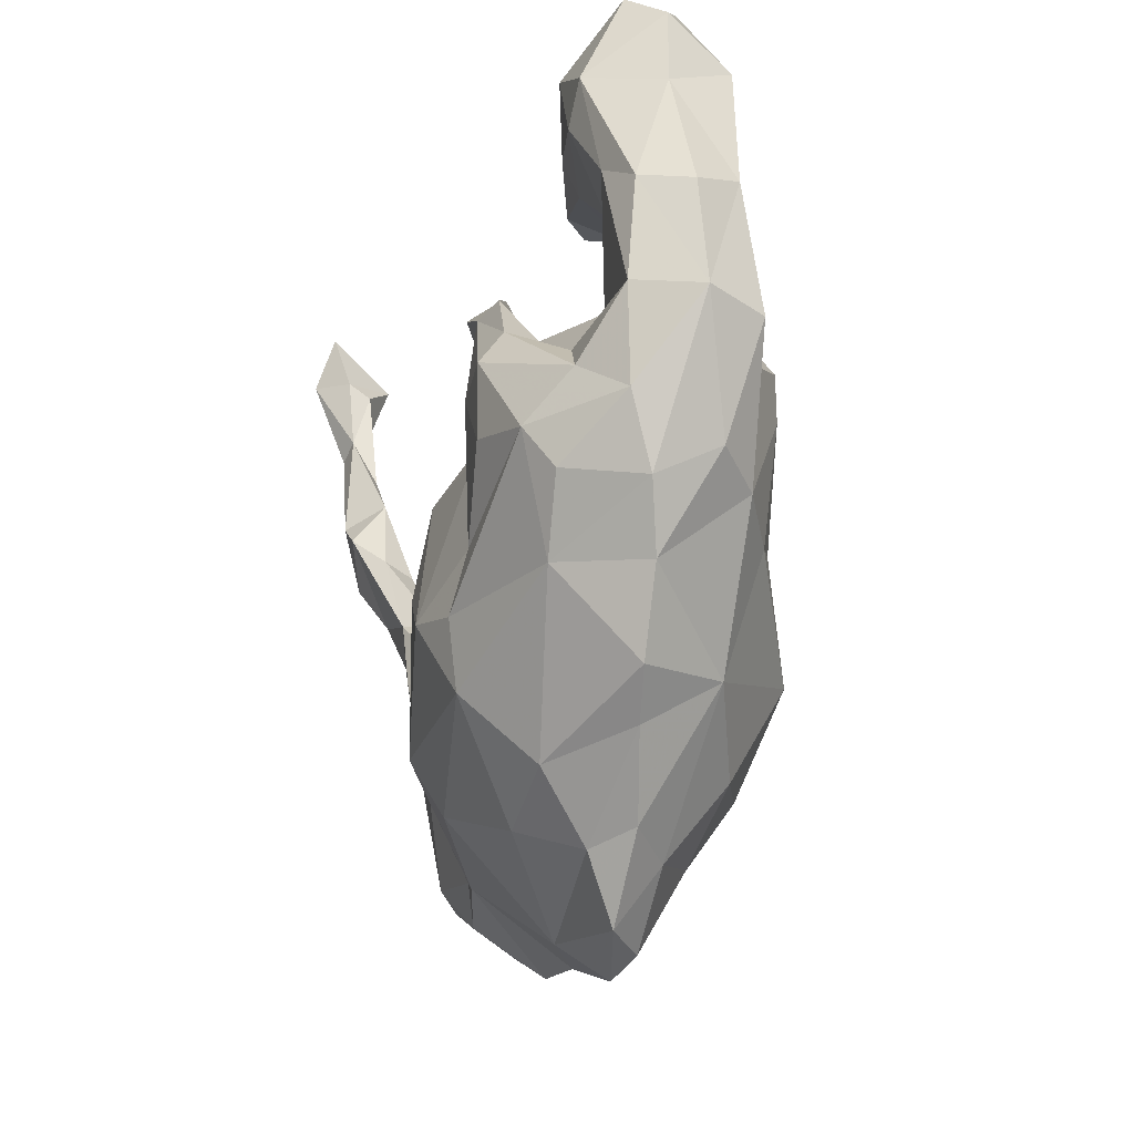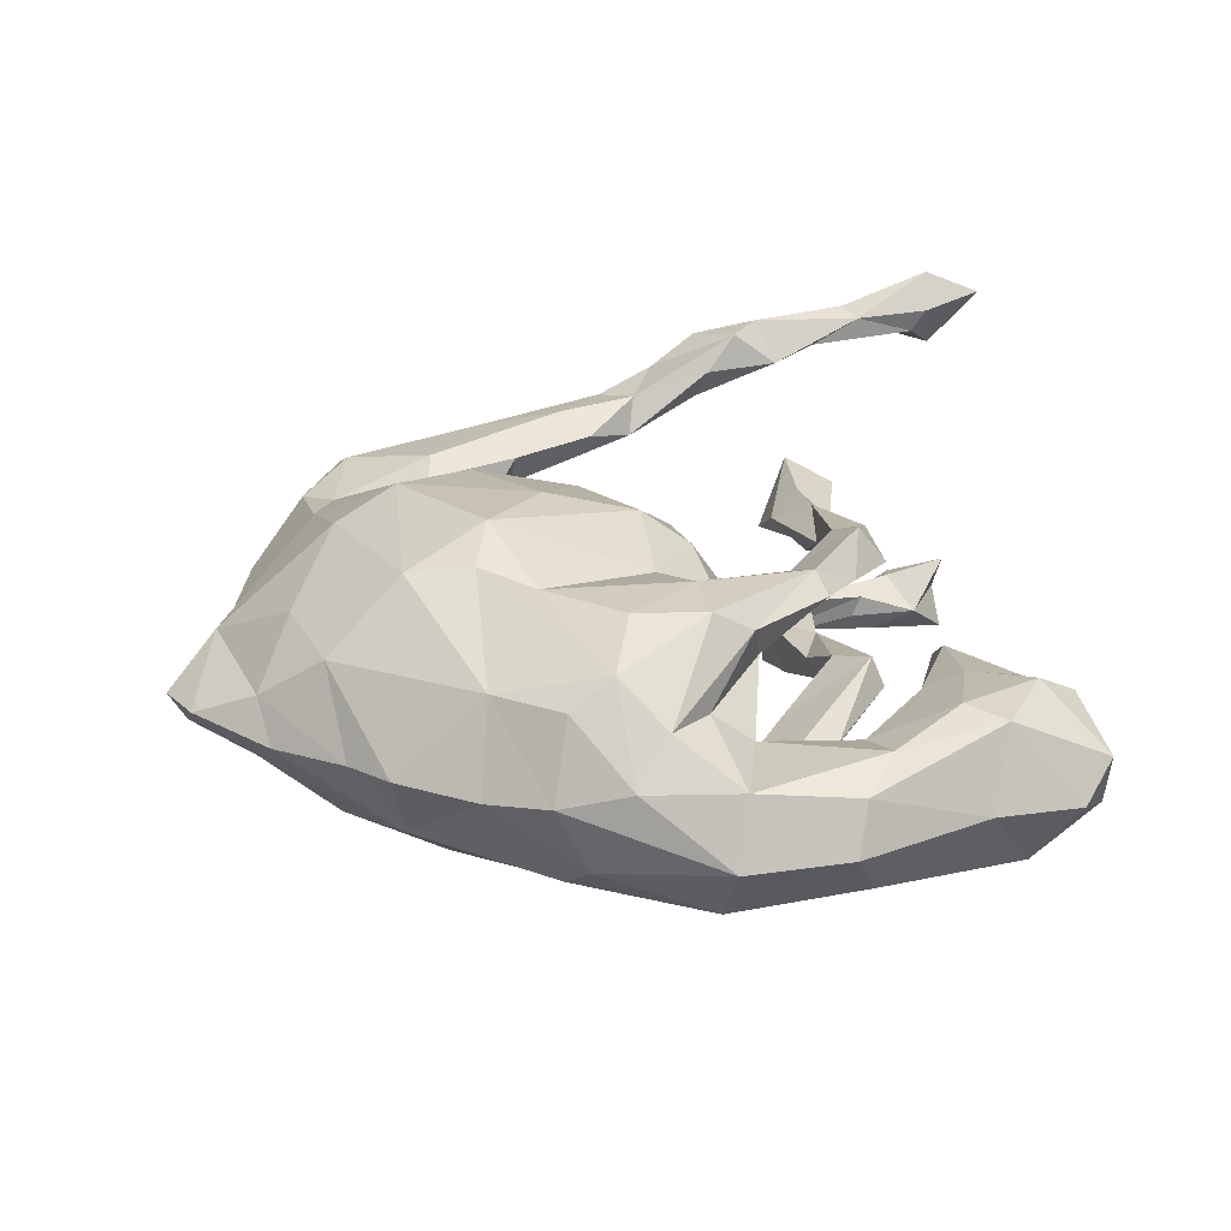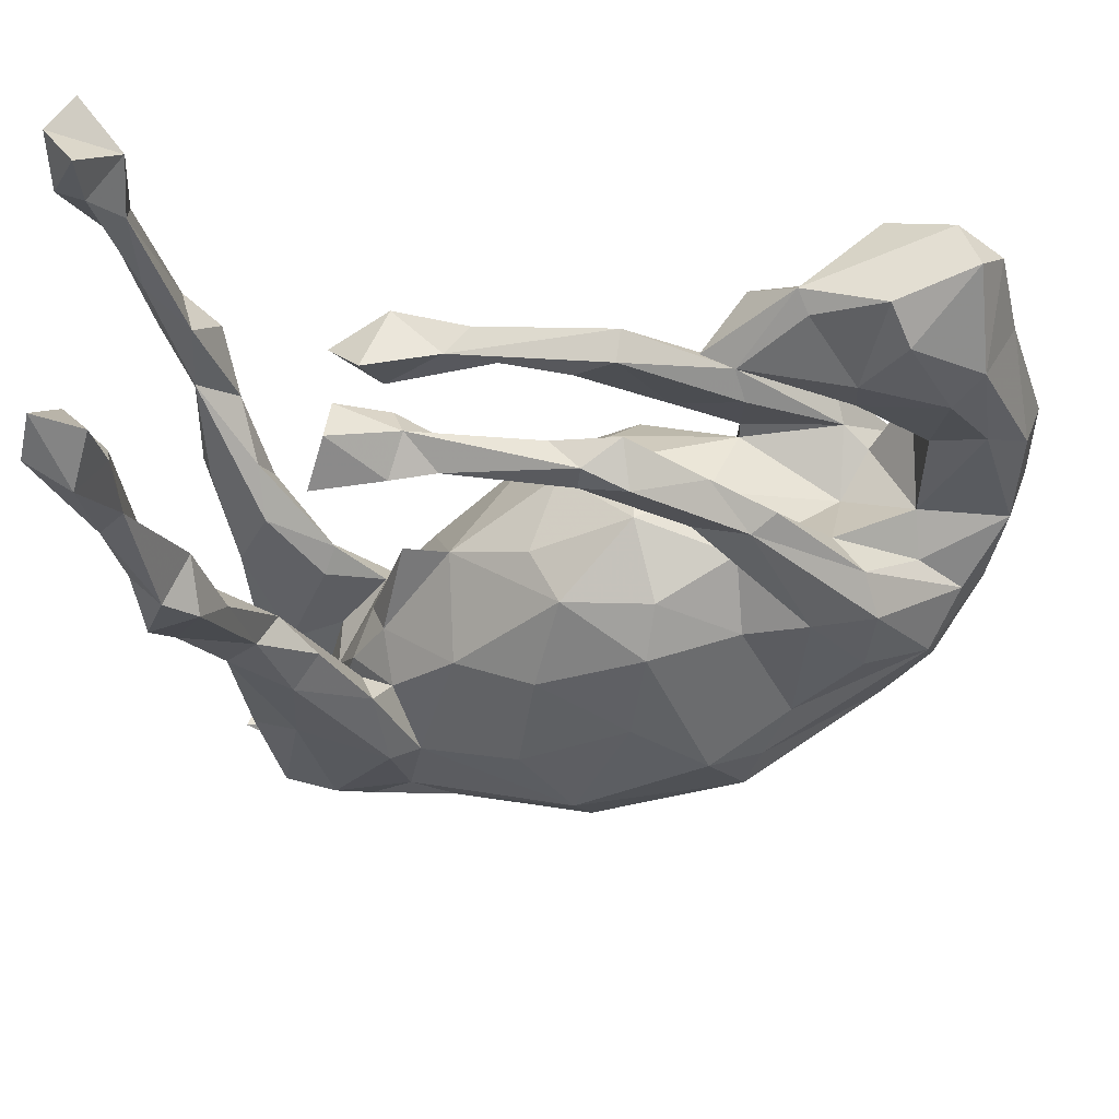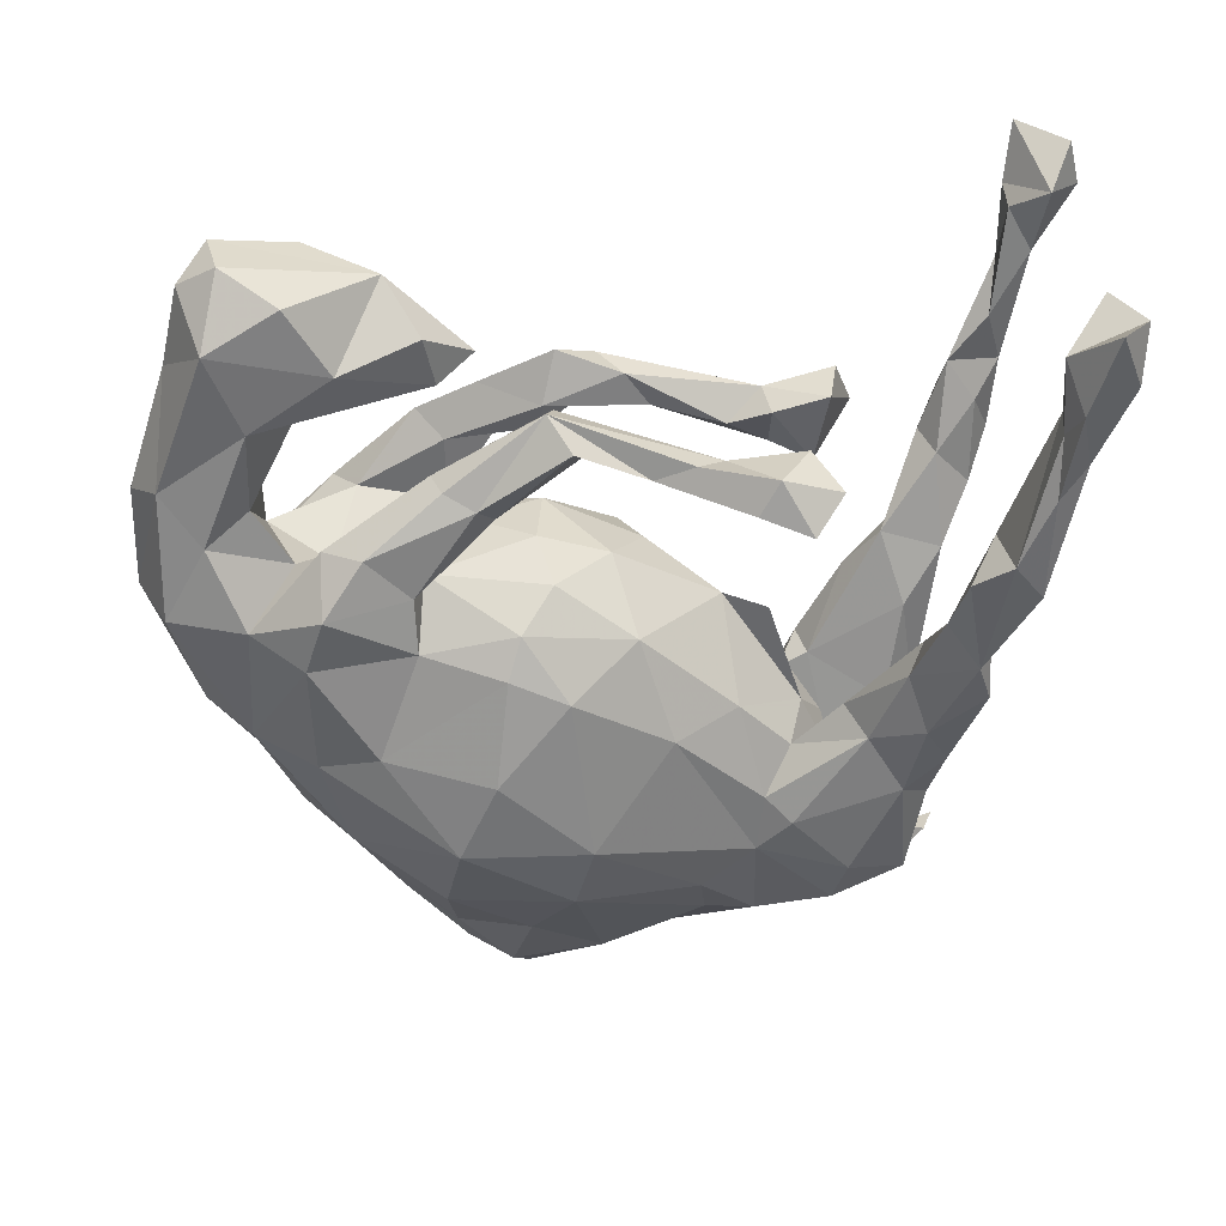
<metadata>
{"format":"obj","ext":"obj","renderer":"f3d","projection":"perspective","resolution":1024,"background":"white","views":[{"elev":-23.4,"azim":79.7,"up":"+Y"},{"elev":24.2,"azim":85.1,"up":"+Z"},{"elev":50.9,"azim":-2.5,"up":"+Y"},{"elev":-56.0,"azim":-179.5,"up":"+Z"}]}
</metadata>
<code>
v -0.6145 0.5737 -0.2986
v -0.6465 0.4896 -0.2679
v -0.5574 0.5184 -0.2454
v -0.5167 0.2371 -0.2746
v -0.4919 0.04455 -0.2193
v -0.5606 0.3341 -0.2738
v -0.5634 0.4164 -0.2536
v -0.5811 0.4572 -0.2842
v -0.5983 0.3755 -0.2569
v -0.6543 0.5659 -0.2433
v -0.5555 0.1874 -0.2667
v -0.565 0.4306 -0.2205
v -0.5595 0.3011 -0.2246
v -0.6101 0.4797 -0.203
v -0.6492 0.4884 -0.2118
v -0.4655 0.195 -0.2511
v -0.5048 0.1485 -0.1856
v -0.4998 0.2406 -0.1999
v 0.1445 -0.1412 -0.2295
v -0.3143 0.2634 -0.1334
v -0.6121 0.5712 -0.1781
v -0.5108 -0.01743 -0.1969
v -0.4464 0.1045 -0.202
v 0.1993 -0.2583 -0.2313
v -0.4351 -0.091 -0.1761
v 0.3668 0.1012 -0.1878
v 0.1265 0.008106 -0.1919
v -0.4978 -0.00637 -0.1549
v 0.0435 -0.02594 -0.1983
v 0.3943 0.0188 -0.1809
v 0.3034 -0.1234 -0.1873
v 0.01557 -0.261 -0.2211
v -0.1233 0.3021 -0.131
v 0.3927 -0.1535 -0.1596
v -0.2109 -0.3196 -0.1372
v 0.04326 -0.3623 -0.2007
v -0.2734 0.2283 -0.1894
v -0.1997 0.2533 -0.1768
v 0.1085 0.06268 -0.1628
v 0.4728 0.05245 -0.1392
v 0.3122 0.1742 -0.1516
v -0.2597 -0.265 -0.1506
v 0.2493 0.1098 -0.1441
v -0.3598 -0.1273 -0.1381
v 0.06496 0.1057 -0.1048
v -0.09593 -0.1109 -0.1675
v -0.2212 -0.2329 -0.1324
v -0.3418 -0.3535 -0.1408
v 0.2268 -0.3987 -0.1505
v -0.4683 -0.1568 -0.1449
v 0.2457 0.03101 -0.1593
v 0.1632 0.2273 -0.1187
v -0.06539 0.2769 -0.1235
v -0.4271 0.03305 -0.1372
v -0.4075 -0.01057 -0.1563
v 0.3805 0.1378 -0.08229
v -0.3282 -0.1 -0.09386
v 0.5029 0.4518 -0.1081
v -0.4647 -0.1266 -0.1005
v -0.1845 -0.09602 -0.1046
v 0.3694 0.173 -0.124
v -0.2289 0.3014 -0.165
v -0.1336 -0.3755 -0.1505
v 0.03585 0.3094 -0.113
v -0.2417 0.2227 -0.106
v 0.4831 -0.1235 -0.1234
v 0.5505 -0.0954 -0.07485
v -0.412 -0.2144 -0.1405
v 0.5241 0.1683 -0.1108
v -0.0475 0.03358 -0.1297
v -0.452 -0.2584 -0.08715
v 0.2388 0.1358 -0.09254
v -0.2714 0.2925 -0.07535
v -0.1604 0.2895 -0.09474
v -0.1411 -0.4537 -0.1022
v 0.3588 -0.3167 -0.1129
v -0.2582 -0.1726 -0.08881
v 0.008786 0.2847 -0.05308
v 0.4568 0.3334 -0.09909
v 0.1413 0.194 -0.08062
v 0.2078 0.2505 -0.1074
v 0.2389 0.1138 -0.08763
v -0.08601 0.2644 -0.09941
v -0.4212 -0.03234 -0.08968
v 0.2246 0.2605 -0.07825
v 0.07108 0.3484 -0.07348
v 0.5822 0.2443 -0.09358
v -0.4029 -0.2715 -0.06523
v 0.2141 0.3653 -0.02567
v 0.24 0.212 -0.06168
v 0.5854 0.06012 -0.1187
v 0.2281 0.441 -0.04186
v -0.3444 -0.1313 -0.06886
v 0.3996 0.5085 -0.08754
v 0.5408 0.509 -0.0176
v -0.3218 -0.4269 -0.1147
v 0.1093 -0.4769 -0.1197
v 0.06309 0.3303 -0.03046
v -0.3257 -0.246 -0.07153
v -0.01154 0.11 -0.0312
v -0.4243 -0.3805 -0.1026
v -0.3742 -0.399 -0.04065
v 0.3392 0.4085 -0.08392
v 0.6281 0.2161 -0.02943
v 0.1643 0.392 0.01798
v 0.2809 0.5046 0.01766
v -0.2138 -0.4816 -0.0731
v -0.334 -0.4724 -0.05098
v 0.2211 -0.5064 -0.06559
v 0.4824 0.5457 -0.04177
v -0.2255 0.2979 0.01478
v 0.08956 0.1405 -0.03656
v 0.008236 -0.5609 -0.06263
v 0.1421 -0.599 -0.04897
v 0.4137 0.1121 -0.05888
v 0.186 0.1317 0.02314
v 0.3862 0.3441 -0.008237
v -0.1632 0.01188 0.01555
v -0.3984 -0.4627 -0.01589
v -0.2277 4.1e-05 -0.003758
v -0.3336 -0.274 -0.01407
v 0.6308 0.07321 -0.04135
v -0.2551 -0.5289 -0.003527
v -0.4155 -0.3933 0.003356
v -0.2823 0.2186 0.02587
v -0.09713 -0.5552 -0.01199
v -0.4619 -0.3789 -0.02069
v 0.4992 -0.2239 -0.001966
v -0.3028 0.3207 0.01572
v -0.1664 0.2706 0.03432
v 0.1196 -0.6273 -0.01969
v 0.4651 0.2056 -0.07292
v 0.5697 0.39 -0.01074
v -0.2604 -0.1271 0.03627
v -0.2759 -0.1464 -0.01751
v -0.3426 -0.4783 0.02566
v -0.4752 -0.3773 0.01477
v -0.2128 0.3132 0.06061
v 0.2956 -0.4835 -0.01937
v -0.3398 -0.3264 0.01451
v 0.4406 -0.3322 0.00153
v 0.3803 -0.3861 -0.004981
v 0.2108 -0.5886 -0.005368
v 0.4676 0.2476 0.04879
v 0.2072 0.3969 0.05015
v -0.3072 -0.1992 0.03077
v 0.3573 0.3921 0.08417
v 0.3884 0.5262 0.06763
v 0.371 0.07591 0.002094
v 0.6 0.2293 0.03906
v 0.2936 0.4824 0.04395
v 0.2474 -0.5006 0.0337
v 0.5147 0.4156 0.09055
v -0.2237 0.2282 0.06274
v 0.08404 0.1363 0.06816
v -0.3276 -0.3047 0.06339
v 0.4647 0.1127 0.05087
v 0.5026 0.549 0.03065
v -0.313 0.3319 0.08116
v 0.5765 -0.04202 0.04269
v -0.03005 0.3179 0.08934
v -0.06482 0.2702 0.08778
v 0.3435 0.1325 0.1114
v -0.4166 -0.3975 0.09887
v 0.4138 0.4733 0.09792
v 0.3629 0.3359 0.06294
v 0.5944 0.08861 0.0488
v -0.3374 0.2635 0.1137
v 0.5487 -0.1393 0.01221
v 0.5384 0.2699 0.06857
v -0.05536 0.07162 0.06805
v -0.2347 0.2668 0.1034
v 0.4758 0.3638 0.0979
v -0.4035 -0.214 0.07753
v 0.08155 0.2728 0.08185
v -0.1683 -0.432 0.1137
v -0.2921 -0.1502 0.1023
v -0.4073 -0.3949 0.05533
v -0.2503 -0.1742 0.1019
v -0.293 -0.4519 0.09205
v 0.1526 0.1993 0.1405
v 0.2188 0.2047 0.1111
v 0.2188 0.107 0.1148
v 0.4688 0.05625 0.09263
v -0.1697 0.2784 0.1035
v -0.4275 -0.06961 0.1045
v 0.08479 0.2308 0.09825
v 0.005601 0.2781 0.136
v -0.018 0.05613 0.1435
v 0.008572 0.3232 0.1421
v 0.04095 -0.5622 0.03668
v 0.1727 0.283 0.1329
v -0.4476 -0.2213 0.1206
v 0.5323 0.002669 0.1002
v 0.06356 0.3441 0.1102
v -0.3919 0.03553 0.1353
v 0.5034 -0.1185 0.1172
v -0.4801 0.007931 0.1364
v 0.4381 -0.2114 0.1155
v 0.261 0.2332 0.15
v 0.2872 -0.4106 0.09854
v 0.06957 0.3026 0.1657
v -0.3853 -0.1888 0.1611
v -0.3435 -0.3856 0.1317
v -0.3423 -0.02634 0.1537
v -0.6024 0.5261 0.2001
v -0.2585 -0.2638 0.1634
v 0.1079 0.07288 0.1656
v 0.3822 0.1209 0.1616
v -0.2345 -0.4048 0.1083
v -0.215 -0.2691 0.1442
v -0.2762 -0.1405 0.1481
v 0.4 0.06553 0.1967
v 0.1664 -0.4563 0.1129
v 0.4859 -0.06001 0.1565
v -0.1627 -0.0847 0.133
v 0.2254 0.2193 0.1731
v -0.05355 -0.06561 0.1888
v -0.4632 -0.005356 0.1761
v 0.02728 -0.3979 0.1787
v -0.379 -0.06827 0.1813
v -0.419 0.04376 0.1869
v -0.4681 0.1438 0.1686
v -0.5203 0.0796 0.1989
v 0.2634 -0.2172 0.2087
v -0.5223 0.2061 0.2086
v 0.3007 -0.1406 0.1909
v -2.8e-05 -0.3136 0.2215
v -0.6474 0.51 0.2647
v 0.2437 -0.309 0.1947
v 0.3116 0.05554 0.1995
v 0.3911 -0.03545 0.1953
v -0.444 0.1588 0.213
v -0.5874 0.4236 0.236
v -0.5348 0.3323 0.2219
v 0.185 -0.1993 0.2401
v 0.2251 0.01417 0.1764
v -0.5514 0.4895 0.2348
v -0.5429 0.4043 0.2602
v -0.5558 0.2571 0.2389
v -0.07698 -0.2121 0.2092
v -0.473 0.2024 0.2623
v -0.557 0.5918 0.2939
v -0.546 0.1477 0.2419
v -0.4801 0.2672 0.2126
v -0.5454 0.5099 0.2688
v 0.09482 0.006226 0.21
v -0.6312 0.5774 0.2524
v 0.07519 -0.1221 0.2324
v -0.5735 0.3828 0.2713
v -0.5164 0.2388 0.2702
v -0.5818 0.5147 0.3203
f 218 216 241
f 225 230 199
f 213 209 217
f 241 228 249
f 189 218 247
f 247 218 249
f 249 218 241
f 208 189 247
f 249 228 236
f 236 228 230
f 214 230 220
f 228 220 230
f 237 208 247
f 247 249 236
f 225 236 230
f 236 237 247
f 231 237 227
f 227 237 236
f 215 227 225
f 227 236 225
f 217 231 213
f 232 231 227
f 215 232 227
f 232 213 231
f 215 213 232
f 248 229 252
f 248 252 243
f 252 229 250
f 250 240 251
f 246 243 252
f 250 239 252
f 239 246 252
f 38 33 53
f 33 38 62
f 35 32 63
f 32 36 63
f 46 32 35
f 47 46 35
f 37 62 38
f 37 65 20
f 37 38 65
f 62 20 73
f 5 55 25
f 5 23 55
f 54 17 84
f 55 23 54
f 23 17 54
f 23 18 17
f 22 25 50
f 22 5 25
f 84 17 28
f 17 22 28
f 14 21 15
f 10 15 21
f 24 19 31
f 19 24 32
f 19 32 29
f 62 37 20
f 3 10 21
f 23 16 18
f 174 193 186
f 167 122 150
f 122 104 150
f 104 133 150
f 133 95 153
f 122 167 160
f 122 160 169
f 144 132 157
f 117 144 166
f 158 106 148
f 128 67 169
f 157 115 149
f 106 151 148
f 89 117 166
f 149 82 116
f 89 166 145
f 106 145 151
f 145 106 105
f 105 89 145
f 139 142 152
f 95 110 158
f 117 132 144
f 141 76 128
f 92 105 106
f 177 196 205
f 177 212 179
f 188 187 181
f 208 155 189
f 187 182 181
f 181 182 183
f 180 210 204
f 205 222 221
f 212 177 205
f 212 205 221
f 203 207 221
f 207 212 221
f 204 210 207
f 207 210 211
f 179 211 216
f 211 179 212
f 211 212 207
f 228 211 210
f 216 211 241
f 211 228 241
f 176 220 228
f 210 176 228
f 189 216 218
f 191 214 220
f 190 188 202
f 202 195 190
f 188 181 202
f 214 201 230
f 192 195 202
f 181 217 202
f 217 192 202
f 183 208 237
f 201 199 230
f 182 192 200
f 200 192 217
f 181 183 231
f 181 231 217
f 231 183 237
f 215 225 199
f 209 200 217
f 40 115 69
f 40 56 115
f 40 61 56
f 26 41 61
f 76 34 66
f 72 82 56
f 56 85 90
f 61 85 56
f 61 41 85
f 41 43 52
f 41 81 85
f 80 43 72
f 52 43 80
f 52 81 41
f 81 86 85
f 81 52 86
f 82 45 112
f 82 39 45
f 51 39 82
f 52 64 86
f 49 76 109
f 64 80 78
f 83 64 78
f 64 52 80
f 97 49 109
f 39 70 45
f 53 64 83
f 86 74 98
f 86 33 74
f 64 53 86
f 53 33 86
f 40 26 61
f 5 16 23
f 4 12 18
f 16 4 18
f 12 13 18
f 4 7 12
f 7 3 12
f 12 3 14
f 14 3 21
f 17 5 22
f 11 5 17
f 13 11 17
f 13 17 18
f 9 11 13
f 14 13 12
f 9 13 14
f 9 14 15
f 2 9 15
f 10 2 15
f 4 6 7
f 6 8 7
f 7 8 3
f 8 1 3
f 3 1 10
f 5 4 16
f 4 5 11
f 4 11 6
f 6 11 9
f 8 6 9
f 2 8 9
f 1 8 2
f 1 2 10
f 48 96 101
f 68 101 71
f 68 48 101
f 91 87 122
f 124 119 127
f 89 79 117
f 56 82 149
f 56 149 115
f 76 66 128
f 94 103 106
f 103 92 106
f 132 115 157
f 66 67 128
f 110 94 106
f 158 110 106
f 67 91 122
f 67 122 169
f 58 110 95
f 133 58 95
f 87 133 104
f 122 87 104
f 127 137 124
f 127 119 137
f 137 119 136
f 140 124 178
f 124 137 136
f 124 136 178
f 71 50 68
f 50 25 68
f 59 50 71
f 59 22 50
f 28 22 59
f 28 59 84
f 34 30 66
f 30 26 40
f 31 30 34
f 30 31 51
f 26 30 51
f 43 26 51
f 41 26 43
f 24 34 76
f 31 34 24
f 31 27 51
f 24 76 49
f 27 39 51
f 19 27 31
f 27 19 29
f 36 49 97
f 36 24 49
f 27 29 39
f 39 29 70
f 29 46 70
f 32 24 36
f 29 32 46
f 77 99 121
f 77 93 99
f 108 96 107
f 99 88 102
f 121 99 102
f 88 99 93
f 93 84 88
f 108 119 124
f 102 108 124
f 140 102 124
f 101 108 102
f 88 71 102
f 88 59 71
f 71 101 102
f 87 58 133
f 72 43 82
f 43 51 82
f 91 69 87
f 69 79 87
f 79 58 87
f 145 166 147
f 66 91 67
f 40 69 91
f 132 69 115
f 117 79 132
f 79 69 132
f 103 58 79
f 94 58 103
f 40 91 66
f 57 84 93
f 59 88 84
f 222 233 242
f 242 224 222
f 244 242 251
f 233 245 242
f 233 223 245
f 178 136 164
f 130 162 154
f 178 164 193
f 178 174 156
f 174 178 193
f 186 177 174
f 156 174 177
f 136 180 164
f 136 123 180
f 179 146 140
f 134 146 179
f 179 140 156
f 177 179 156
f 180 123 176
f 180 176 210
f 134 179 216
f 123 126 176
f 176 126 191
f 138 129 159
f 159 129 168
f 172 159 168
f 125 154 168
f 168 154 172
f 191 220 176
f 138 159 172
f 185 138 172
f 172 154 185
f 118 134 216
f 118 216 189
f 154 162 185
f 171 118 189
f 242 245 251
f 245 239 251
f 245 235 239
f 238 235 234
f 238 246 239
f 235 238 239
f 238 206 246
f 206 248 243
f 206 243 246
f 224 242 244
f 226 224 244
f 240 226 244
f 223 224 226
f 240 244 251
f 235 245 240
f 245 226 240
f 234 240 250
f 234 235 240
f 234 250 229
f 234 206 238
f 206 234 229
f 194 213 215
f 213 194 209
f 184 163 209
f 199 197 215
f 163 200 209
f 163 182 200
f 222 219 221
f 223 226 245
f 198 219 224
f 194 184 209
f 143 139 152
f 112 100 155
f 131 143 191
f 131 114 143
f 162 130 161
f 126 131 191
f 100 118 171
f 130 138 161
f 130 111 138
f 154 111 130
f 111 129 138
f 118 120 134
f 129 125 168
f 125 111 154
f 123 107 126
f 120 135 134
f 134 135 146
f 135 121 146
f 146 121 140
f 136 119 123
f 108 123 119
f 140 178 156
f 116 112 155
f 131 126 113
f 135 120 118
f 123 108 107
f 121 102 140
f 194 167 184
f 167 157 184
f 165 147 173
f 147 166 173
f 165 148 147
f 169 197 199
f 128 169 199
f 45 70 100
f 98 74 78
f 72 90 80
f 72 56 90
f 135 77 121
f 60 77 135
f 107 75 126
f 20 65 73
f 129 111 125
f 118 60 135
f 75 113 126
f 100 70 118
f 97 114 113
f 113 114 131
f 114 97 109
f 45 100 112
f 114 109 143
f 109 139 143
f 86 98 85
f 78 80 98
f 76 142 139
f 76 139 109
f 85 98 90
f 98 80 90
f 82 112 116
f 142 76 141
f 92 89 105
f 92 103 89
f 103 79 89
f 157 163 184
f 151 147 148
f 141 128 199
f 157 149 163
f 163 183 182
f 163 149 183
f 149 116 183
f 142 141 201
f 201 141 199
f 182 175 192
f 152 142 201
f 116 155 183
f 187 175 182
f 175 195 192
f 183 155 208
f 162 175 188
f 161 190 195
f 175 161 195
f 152 201 214
f 190 185 188
f 162 161 175
f 191 152 214
f 155 171 189
f 162 188 185
f 138 185 190
f 161 138 190
f 151 145 147
f 155 100 171
f 191 143 152
f 36 97 113
f 46 60 70
f 74 83 78
f 33 62 74
f 60 118 70
f 65 83 74
f 73 65 74
f 62 73 74
f 36 113 75
f 75 63 36
f 46 47 60
f 107 63 75
f 35 63 107
f 42 47 35
f 60 47 77
f 35 107 96
f 77 44 57
f 47 44 77
f 47 42 44
f 44 55 57
f 55 54 57
f 96 48 35
f 48 42 35
f 68 42 48
f 44 42 68
f 54 84 57
f 96 108 101
f 38 83 65
f 38 53 83
f 44 25 55
f 68 25 44
f 205 196 222
f 164 180 204
f 203 204 207
f 219 203 221
f 144 157 170
f 153 95 158
f 196 186 198
f 186 196 177
f 166 144 173
f 169 160 197
f 160 194 215
f 160 215 197
f 158 148 165
f 153 165 173
f 170 153 173
f 173 144 170
f 150 153 170
f 167 150 170
f 157 167 170
f 160 167 194
f 239 250 251
f 150 133 153
f 248 206 229
f 223 198 224
f 219 222 224
f 198 186 193
f 198 193 219
f 219 193 203
f 193 164 203
f 164 204 203
f 196 198 223
f 196 223 233
f 196 233 222
f 175 187 188
f 77 57 93
f 30 40 66
f 153 158 165
f 110 58 94

</code>
